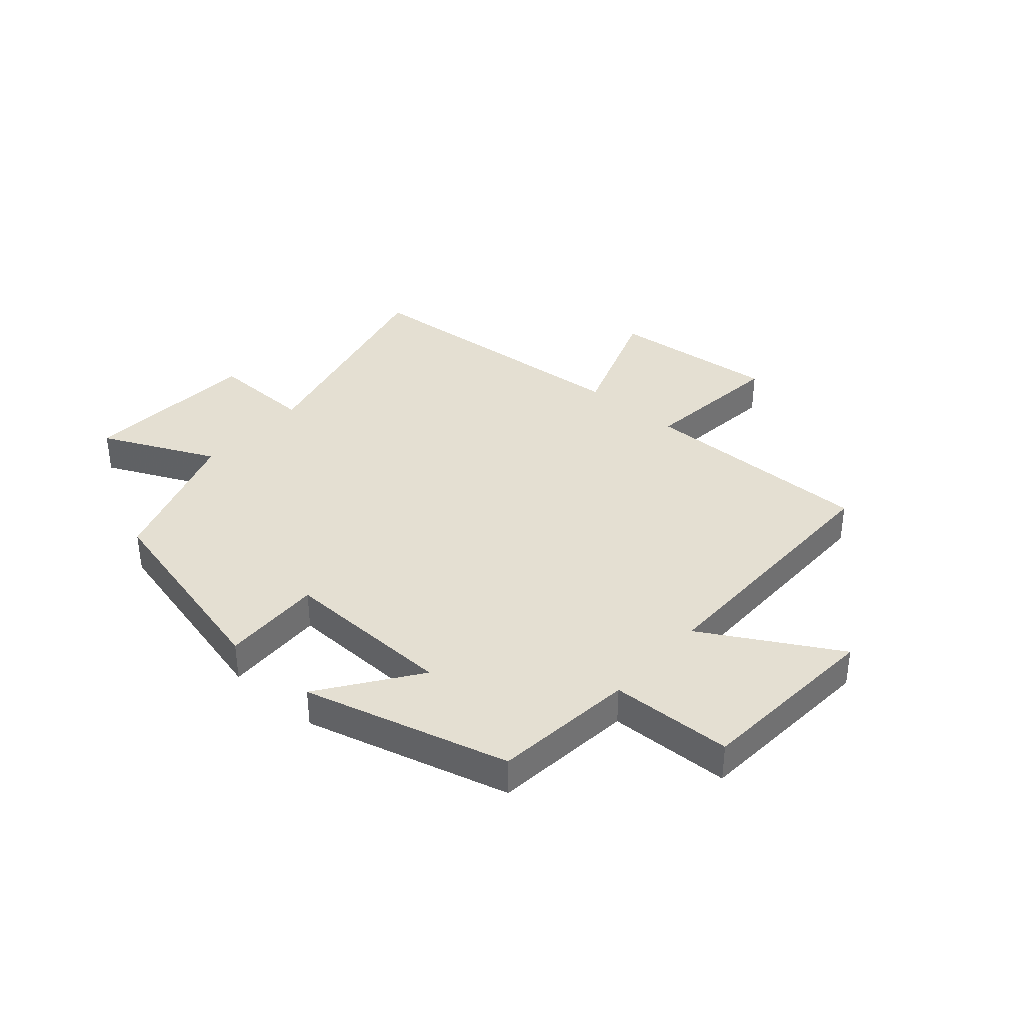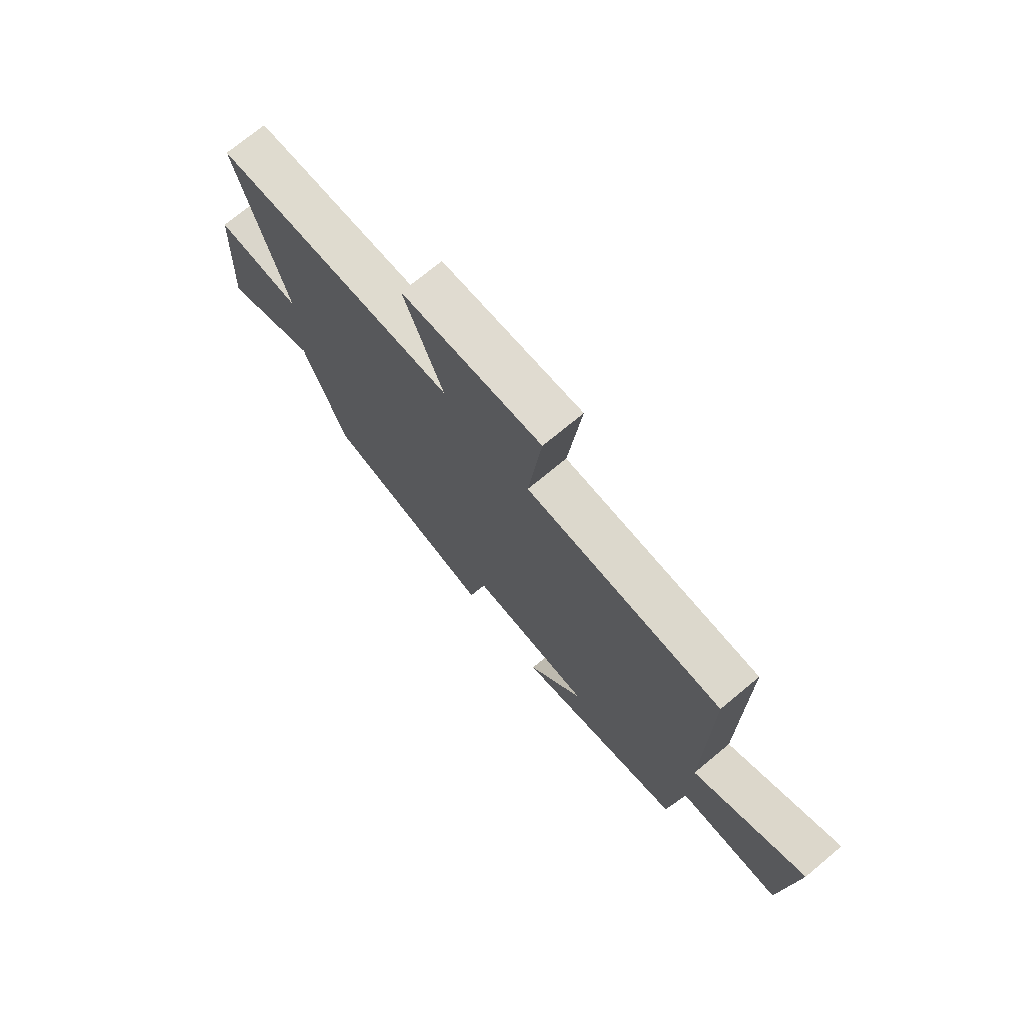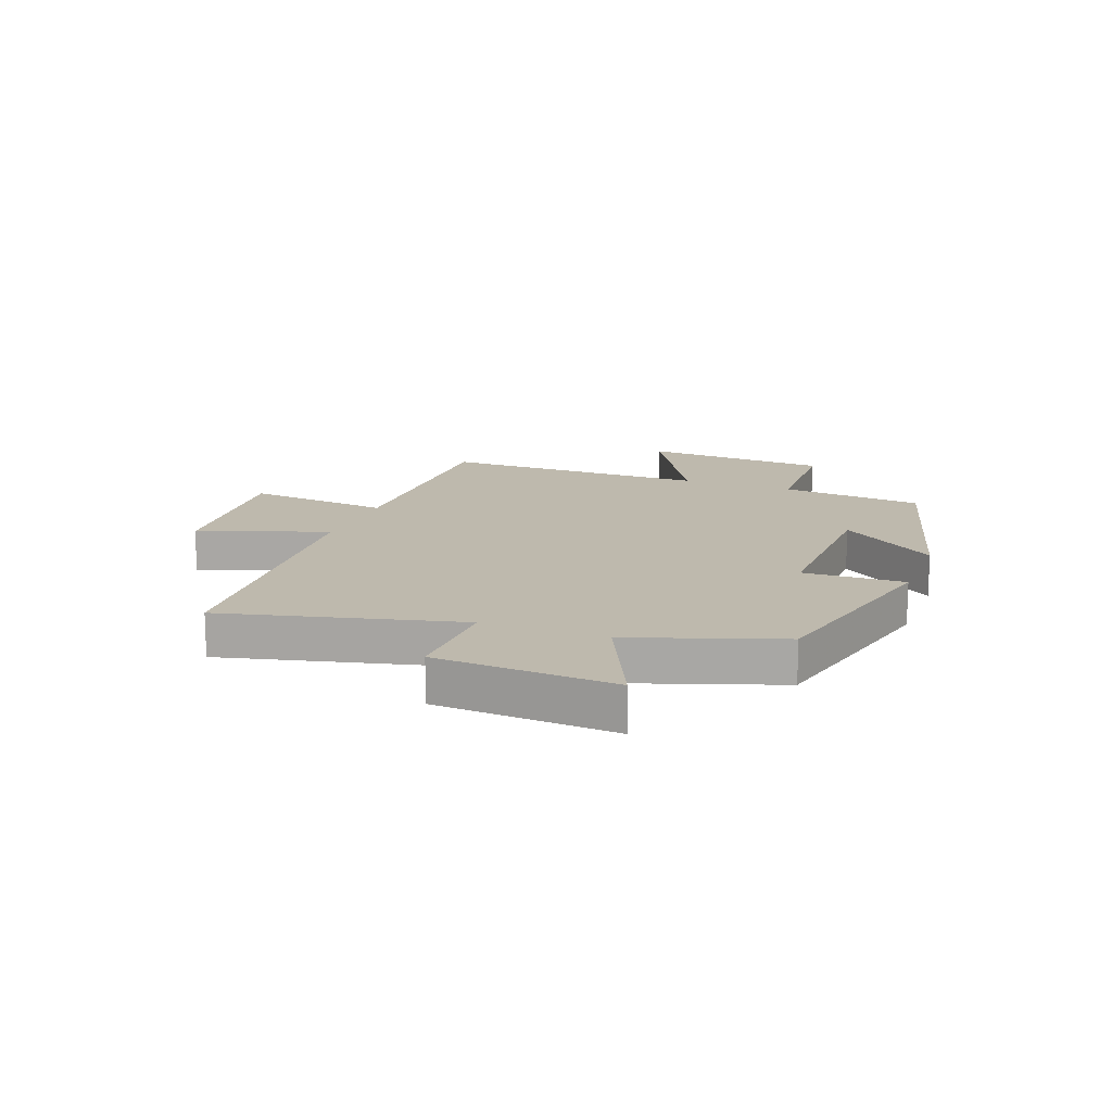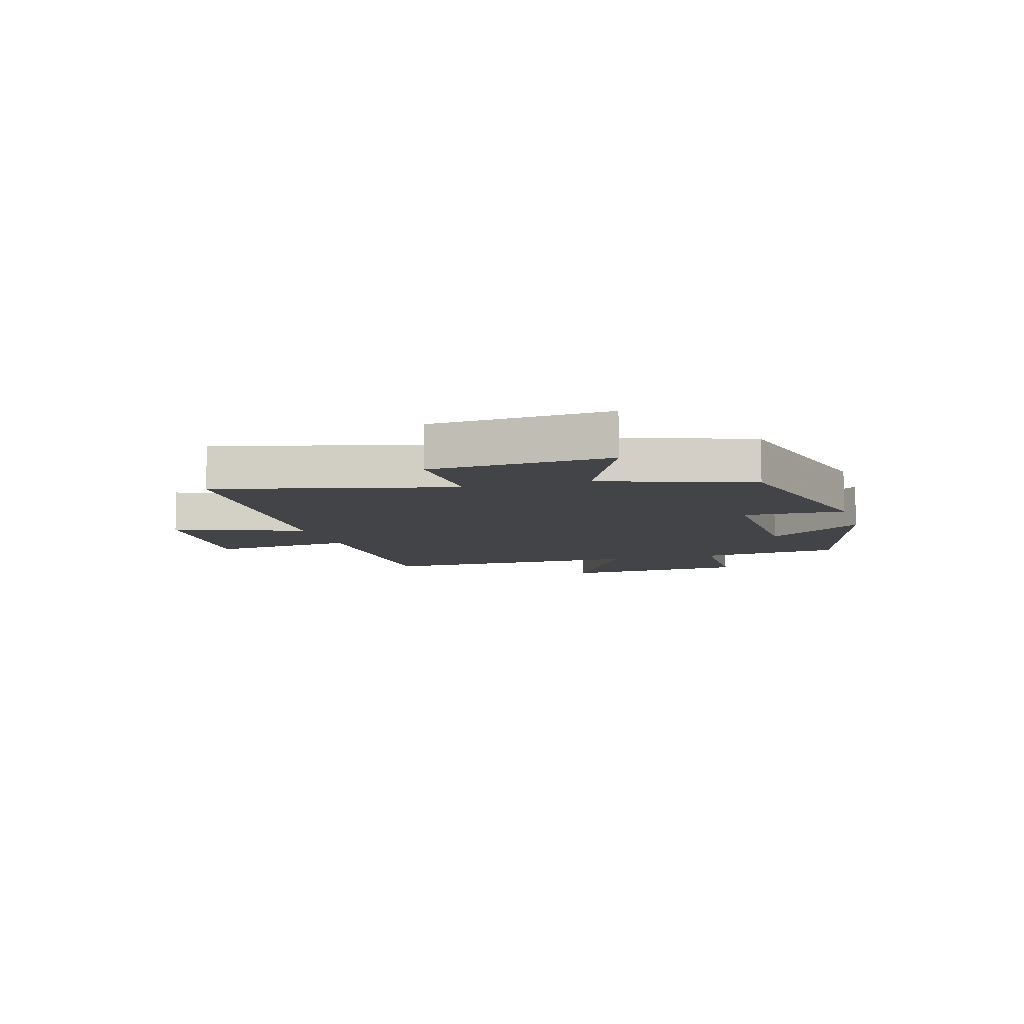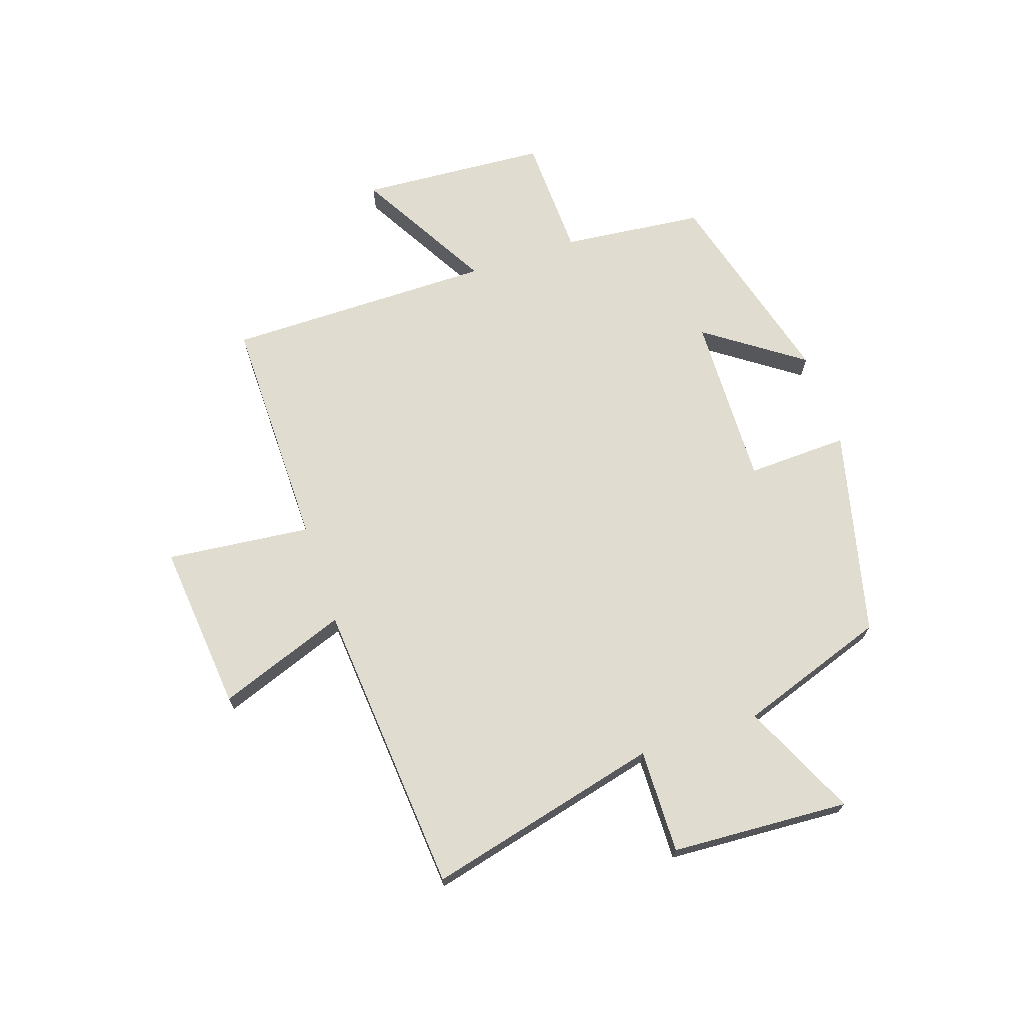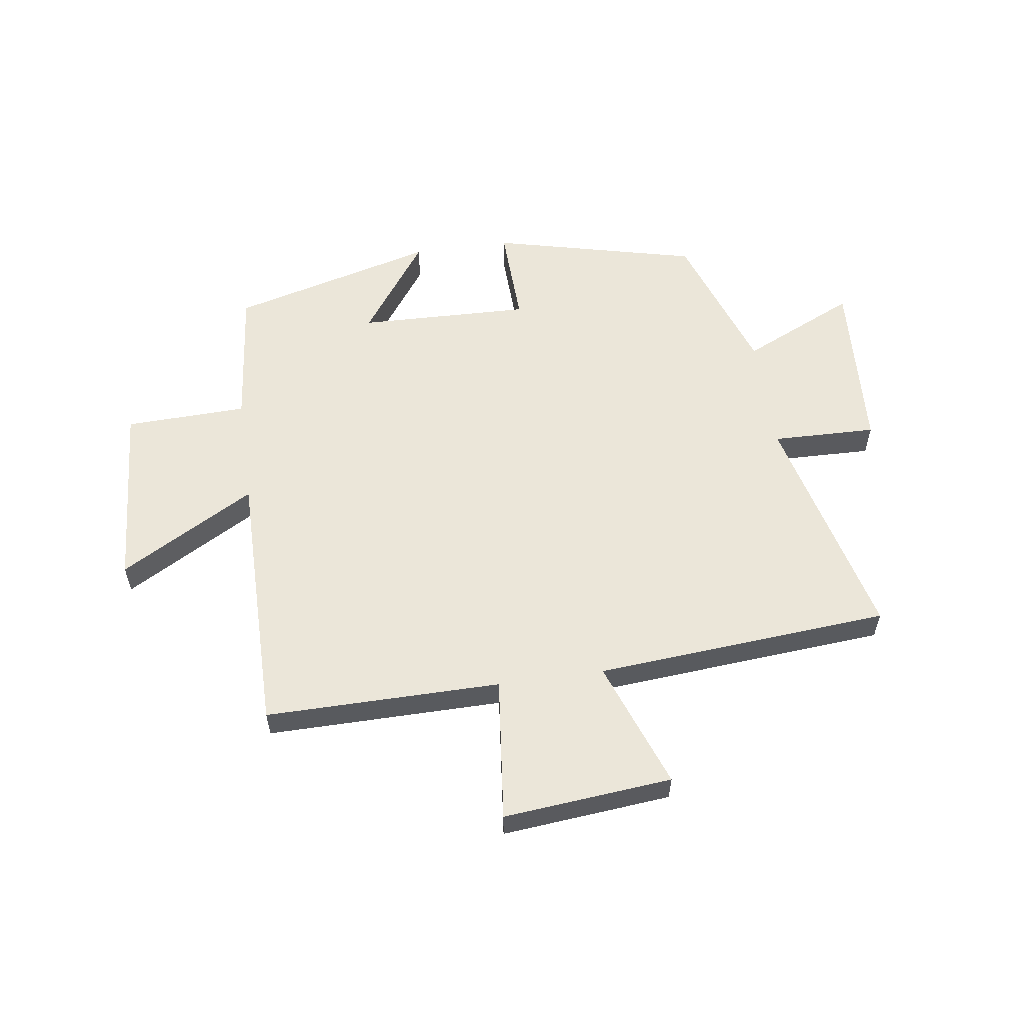
<metadata>
{"format":"obj","ext":"obj","renderer":"f3d","projection":"perspective","resolution":1024,"background":"white","views":[{"elev":37.0,"azim":-138.7,"up":"+Y"},{"elev":73.0,"azim":-129.7,"up":"+Z"},{"elev":15.1,"azim":110.7,"up":"+Y"},{"elev":-8.3,"azim":106.4,"up":"+Y"},{"elev":69.7,"azim":71.4,"up":"+Y"},{"elev":56.9,"azim":-8.1,"up":"+Y"}]}
</metadata>
<code>
v 0.599 0.07 0.459
v 0.5 0.07 0.055
v 0.68 0.07 0.059
v 0.698 0.07 -0.249
v 0.5 0.07 -0.157
v 0.412 0.07 -0.413
v 0.055 0.07 -0.5
v 0.061 0.07 -0.325
v -0.237 0.07 -0.333
v -0.119 0.07 -0.5
v -0.474 0.07 -0.404
v -0.5 0.07 -0.159
v -0.711 0.07 -0.152
v -0.733 0.07 0.172
v -0.5 0.07 0.039
v -0.501 0.07 0.503
v -0.094 0.07 0.5
v -0.121 0.07 0.75
v 0.171 0.07 0.722
v 0.09 0.07 0.5
v 0.599 0 0.459
v 0.5 0 0.055
v 0.68 0 0.059
v 0.698 0 -0.249
v 0.5 0 -0.157
v 0.412 0 -0.413
v 0.055 0 -0.5
v 0.061 0 -0.325
v -0.237 0 -0.333
v -0.119 0 -0.5
v -0.474 0 -0.404
v -0.5 0 -0.159
v -0.711 0 -0.152
v -0.733 0 0.172
v -0.5 0 0.039
v -0.501 0 0.503
v -0.094 0 0.5
v -0.121 0 0.75
v 0.171 0 0.722
v 0.09 0 0.5
f 17 18 19 20
f 17 20 1 2
f 15 16 17 2
f 12 13 14 15
f 12 15 2
f 9 10 11 12
f 8 9 12 2
f 5 6 7 8
f 5 8 2 3
f 3 4 5
f 40 39 38 37
f 22 21 40 37
f 22 37 36 35
f 35 34 33 32
f 22 35 32
f 32 31 30 29
f 22 32 29 28
f 28 27 26 25
f 23 22 28 25
f 25 24 23
f 1 21 22 2
f 2 22 23 3
f 3 23 24 4
f 4 24 25 5
f 5 25 26 6
f 6 26 27 7
f 7 27 28 8
f 8 28 29 9
f 9 29 30 10
f 10 30 31 11
f 11 31 32 12
f 12 32 33 13
f 13 33 34 14
f 14 34 35 15
f 15 35 36 16
f 16 36 37 17
f 17 37 38 18
f 18 38 39 19
f 19 39 40 20
f 20 40 21 1

</code>
